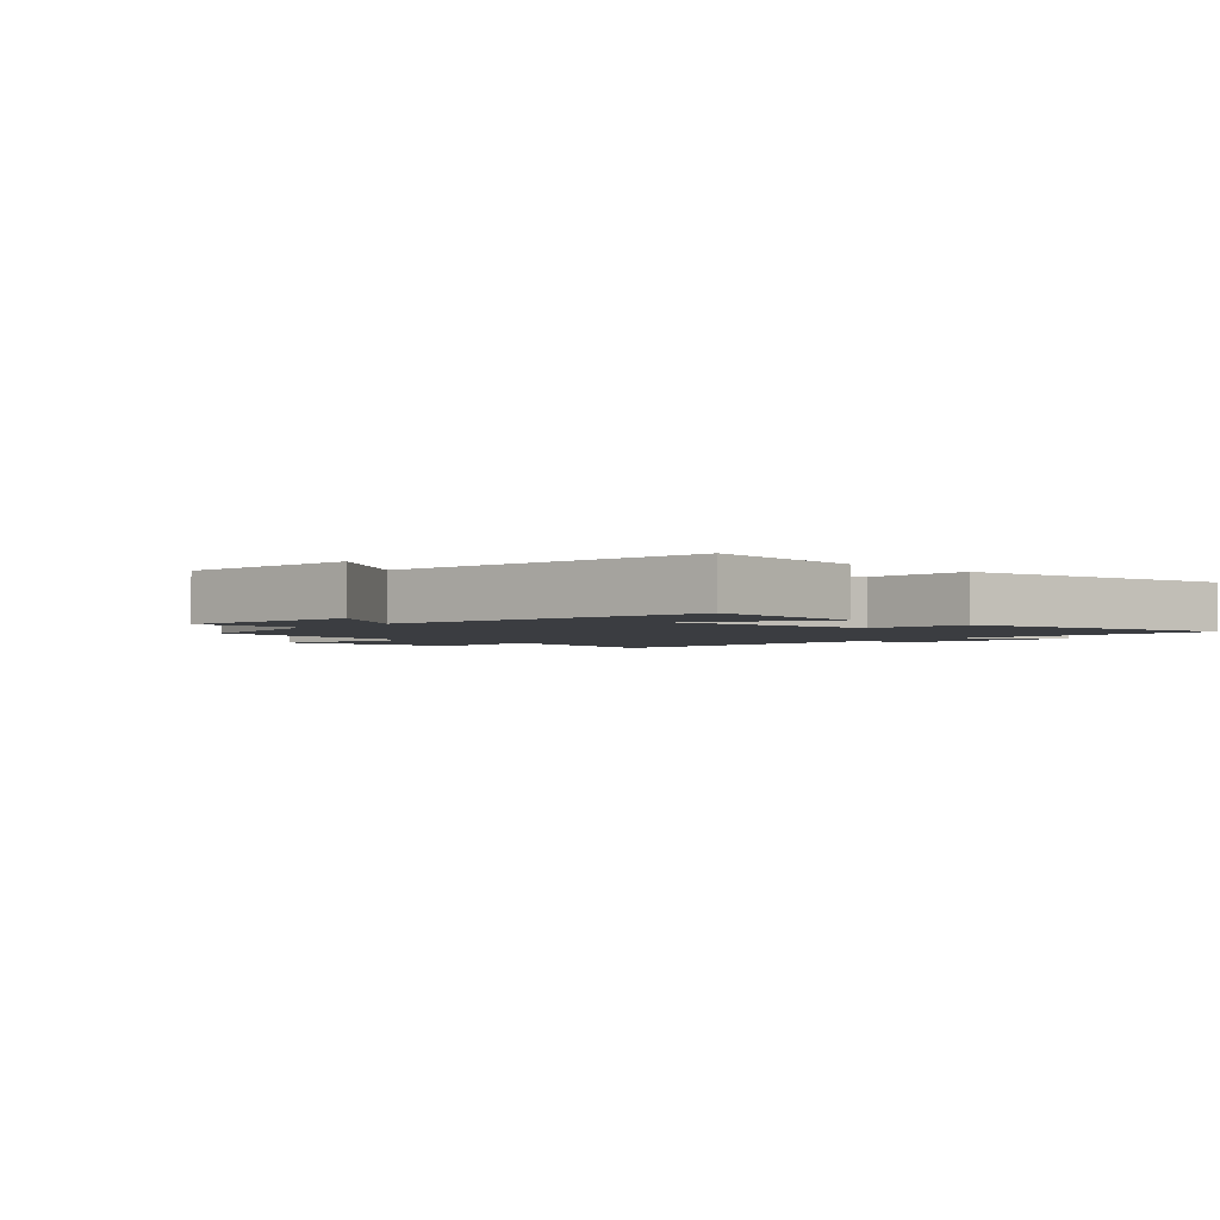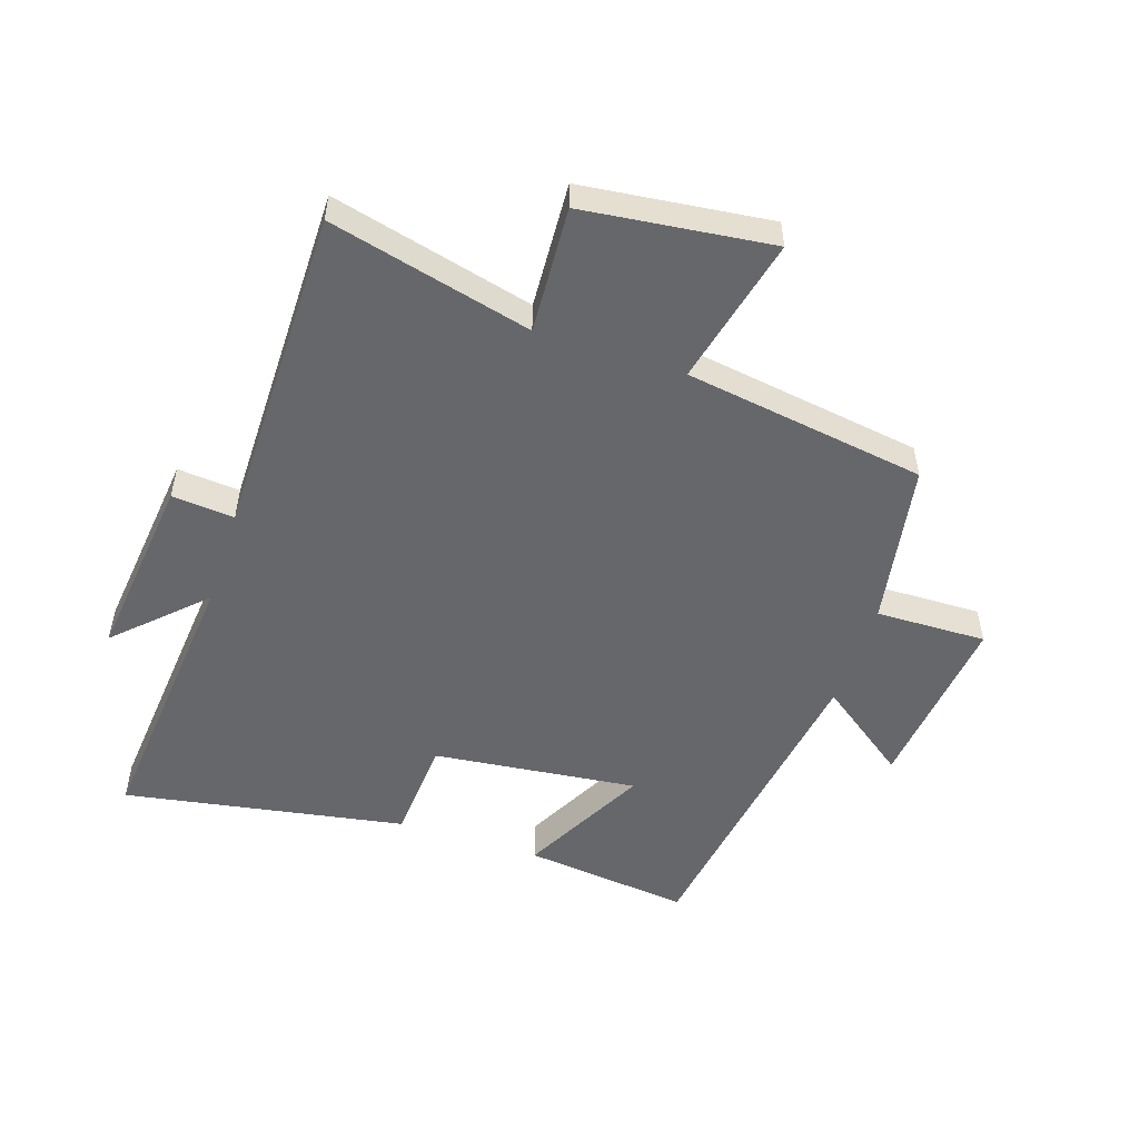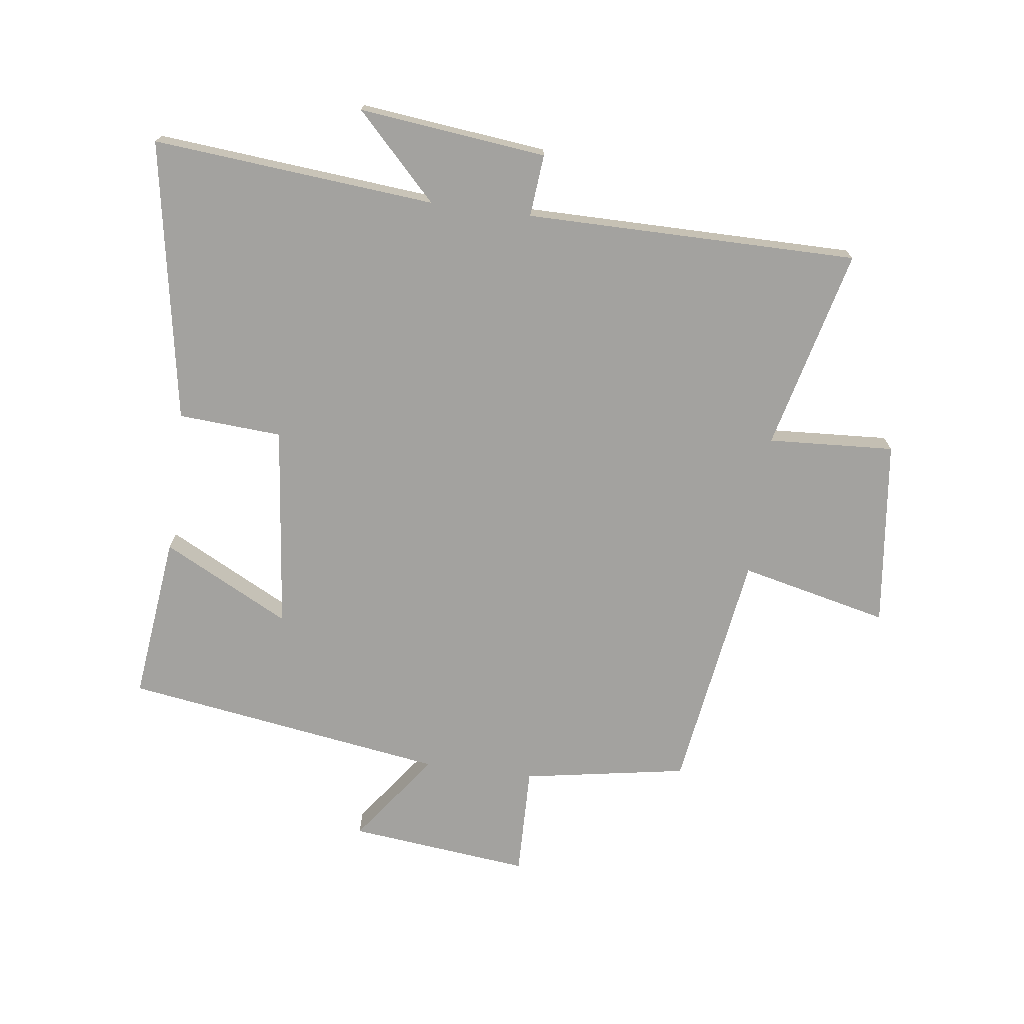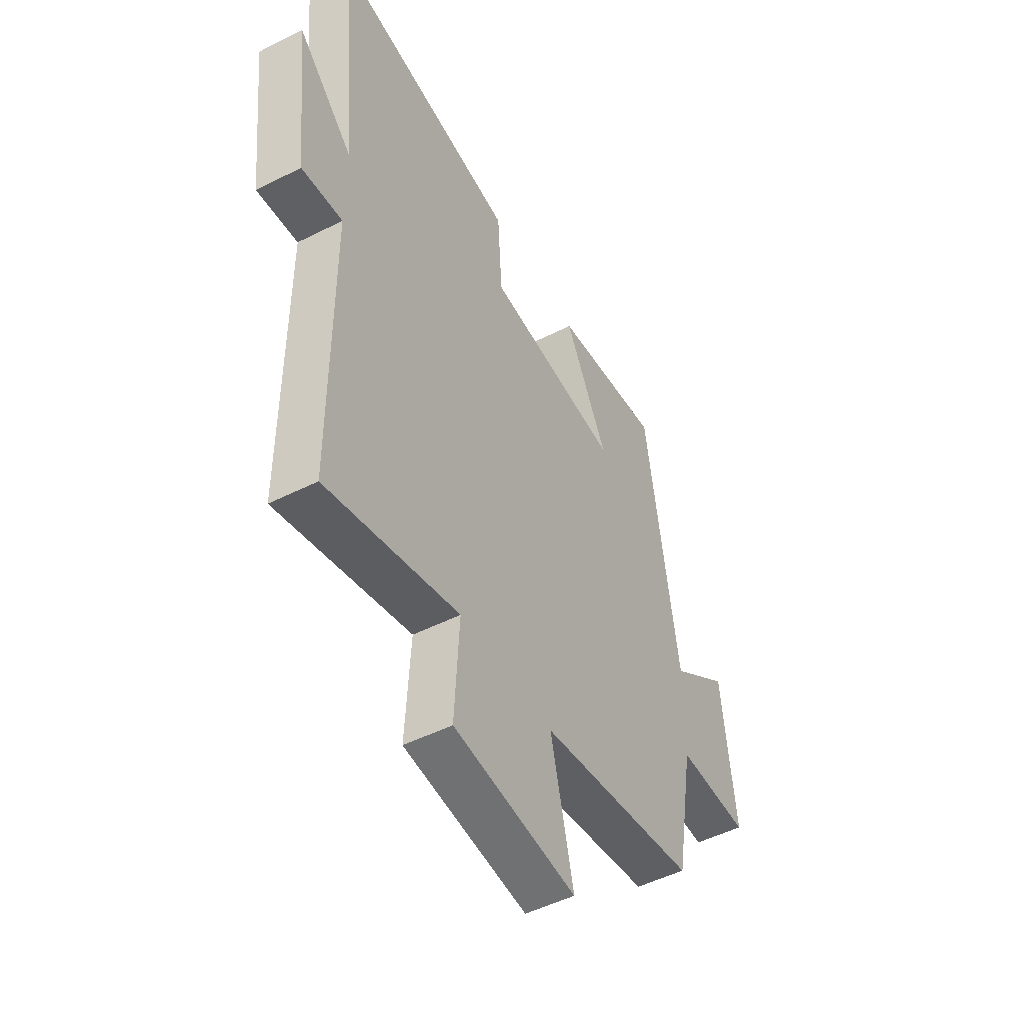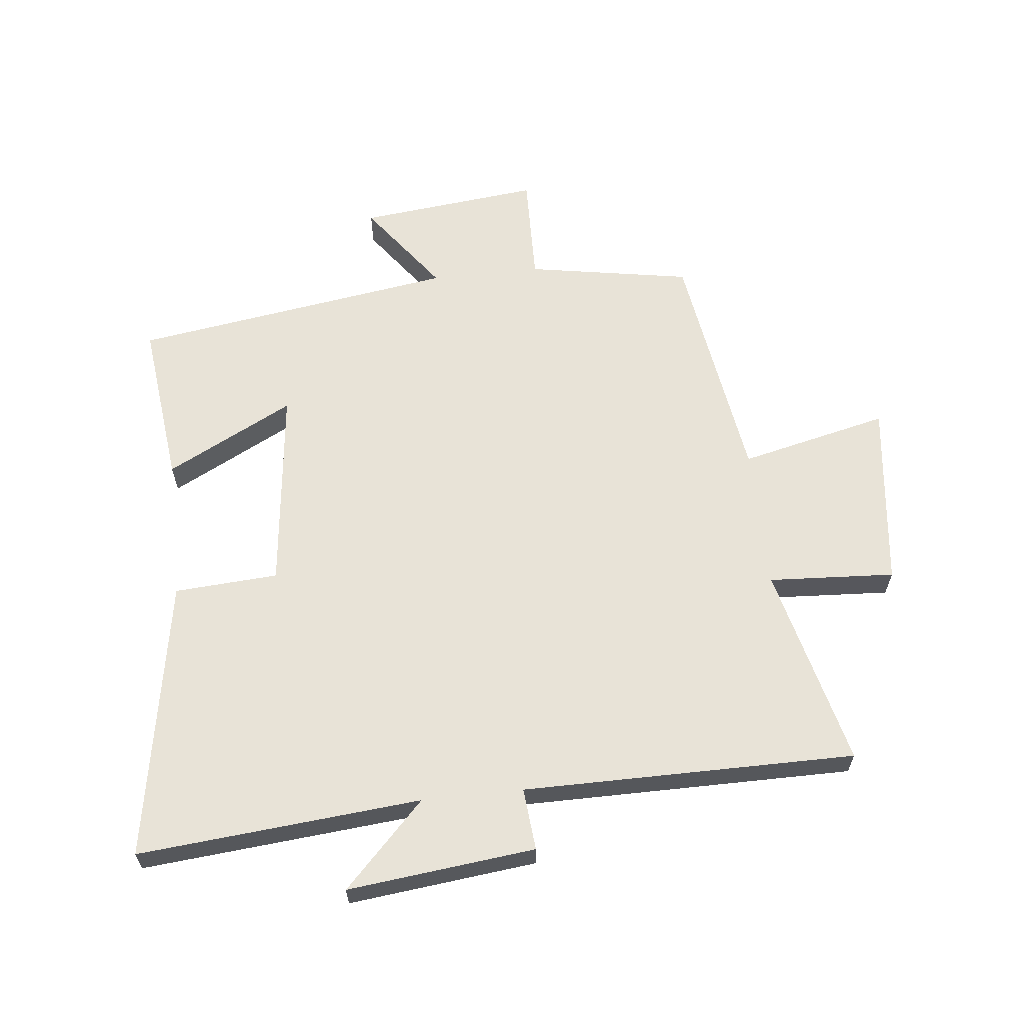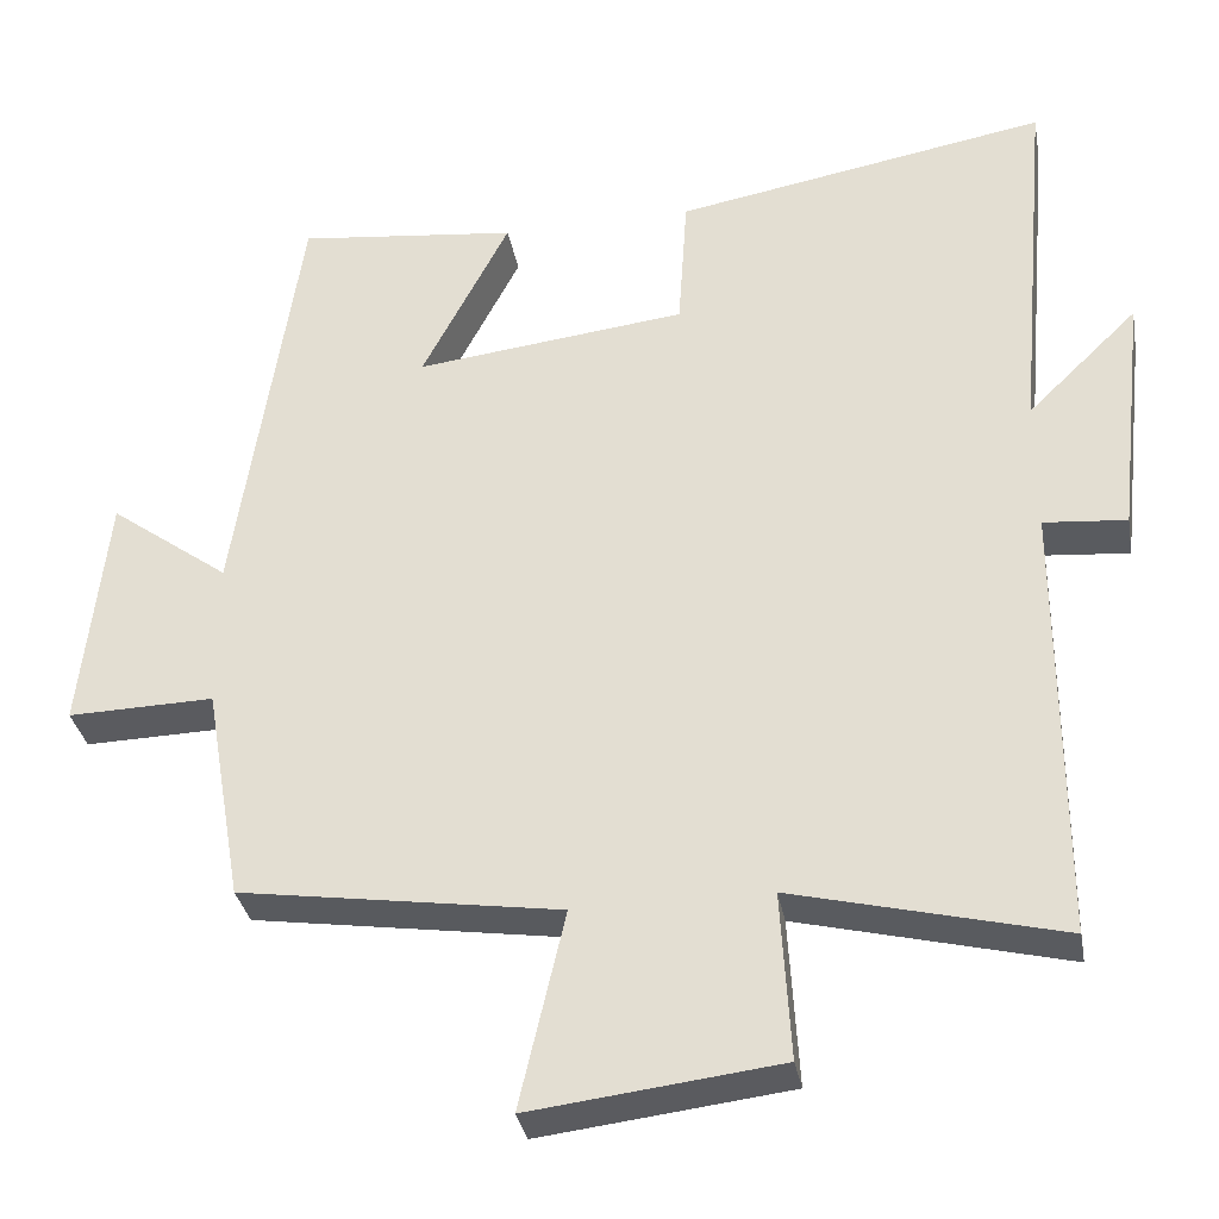
<metadata>
{"format":"obj","ext":"obj","renderer":"f3d","projection":"perspective","resolution":1024,"background":"white","views":[{"elev":-2.5,"azim":-43.0,"up":"+Y"},{"elev":-52.1,"azim":161.7,"up":"+Y"},{"elev":-72.5,"azim":82.5,"up":"+Y"},{"elev":-49.6,"azim":119.2,"up":"+Z"},{"elev":62.1,"azim":83.8,"up":"+Y"},{"elev":-33.2,"azim":10.3,"up":"+Z"}]}
</metadata>
<code>
v -0.454 0.07 -0.441
v -0.5 0.07 -0.175
v -0.679 0.07 -0.179
v -0.647 0.07 0.115
v -0.5 0.07 0.007
v -0.421 0.07 0.531
v -0.151 0.07 0.5
v -0.258 0.07 0.294
v 0.074 0.07 0.332
v 0.085 0.07 0.5
v 0.541 0.07 0.58
v 0.5 0.07 0.122
v 0.635 0.07 0.253
v 0.601 0.07 -0.051
v 0.5 0.07 -0.042
v 0.5 0.07 -0.581
v 0.173 0.07 -0.5
v 0.185 0.07 -0.705
v -0.119 0.07 -0.741
v -0.063 0.07 -0.5
v -0.454 0 -0.441
v -0.5 0 -0.175
v -0.679 0 -0.179
v -0.647 0 0.115
v -0.5 0 0.007
v -0.421 0 0.531
v -0.151 0 0.5
v -0.258 0 0.294
v 0.074 0 0.332
v 0.085 0 0.5
v 0.541 0 0.58
v 0.5 0 0.122
v 0.635 0 0.253
v 0.601 0 -0.051
v 0.5 0 -0.042
v 0.5 0 -0.581
v 0.173 0 -0.5
v 0.185 0 -0.705
v -0.119 0 -0.741
v -0.063 0 -0.5
f 17 18 19 20
f 17 20 1 2
f 15 16 17 2
f 12 13 14 15
f 12 15 2 3
f 9 10 11 12
f 8 9 12
f 5 6 7 8
f 5 8 12
f 3 4 5
f 3 5 12
f 40 39 38 37
f 22 21 40 37
f 22 37 36 35
f 35 34 33 32
f 23 22 35 32
f 32 31 30 29
f 32 29 28
f 28 27 26 25
f 32 28 25
f 25 24 23
f 32 25 23
f 1 21 22 2
f 2 22 23 3
f 3 23 24 4
f 4 24 25 5
f 5 25 26 6
f 6 26 27 7
f 7 27 28 8
f 8 28 29 9
f 9 29 30 10
f 10 30 31 11
f 11 31 32 12
f 12 32 33 13
f 13 33 34 14
f 14 34 35 15
f 15 35 36 16
f 16 36 37 17
f 17 37 38 18
f 18 38 39 19
f 19 39 40 20
f 20 40 21 1

</code>
